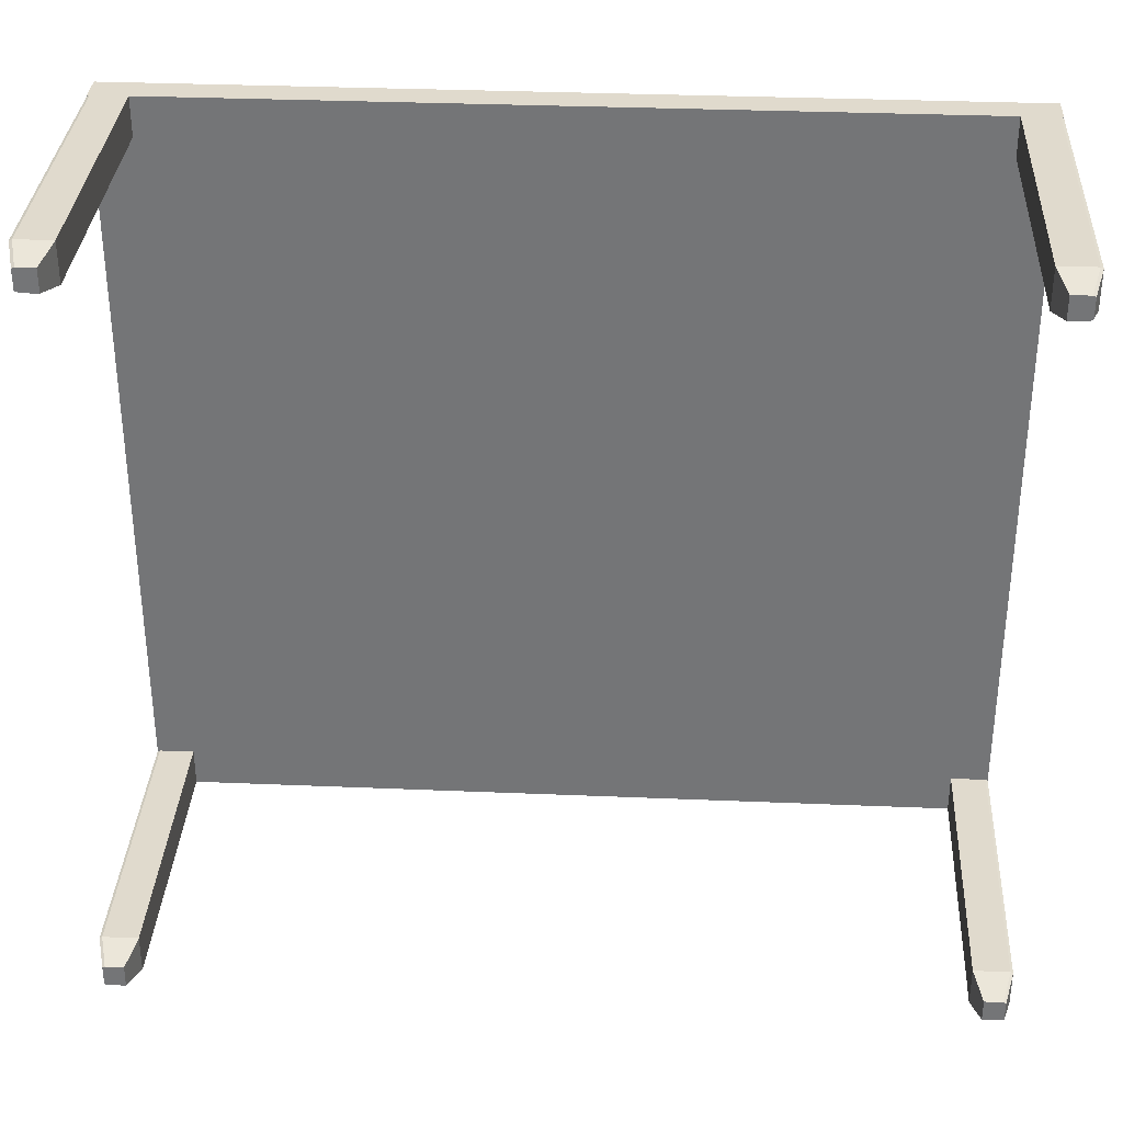
<metadata>
{"format":"obj","ext":"obj","renderer":"f3d","projection":"perspective","resolution":1024,"background":"white","views":[{"elev":33.1,"azim":3.3,"up":"+Z"}]}
</metadata>
<code>
o Cube.095_Cube.144
v -6.075 4.561 6.074
v -6.075 4.561 -4.782
v -6.075 5.066 -4.782
v 6.075 5.066 -4.782
v 3.645 4.561 -4.782
v 1.215 4.561 -4.782
v -1.215 4.561 -4.782
v -3.645 4.561 -4.782
v 6.075 4.561 4.961
v 6.075 4.561 3.849
v 6.075 4.561 -2.556
v 6.075 4.561 -3.669
v -3.645 4.561 6.074
v -1.215 4.561 6.074
v 1.215 4.561 6.074
v 3.645 4.561 6.074
v 1.215 4.561 -3.669
v 1.215 4.561 -2.556
v 1.215 4.561 3.849
v 1.215 4.561 4.961
v 3.645 4.561 -3.669
v 3.645 4.561 -2.556
v 3.645 4.561 3.849
v 3.645 4.561 4.961
v -4.86 4.561 -4.782
v 5.544 4.561 6.074
v 5.544 4.561 -4.782
v 2.43 4.561 -4.782
v -2.43 4.561 -4.782
v 6.075 4.561 4.405
v 6.075 4.561 3.292
v 6.075 4.561 -3.113
v -4.86 4.561 6.074
v -2.43 4.561 6.074
v 2.43 4.561 6.074
v 1.215 4.561 5.518
v 1.215 4.561 -4.226
v 1.215 4.561 -3.113
v 1.215 4.561 3.292
v 1.215 4.561 4.405
v 3.645 4.561 5.518
v 3.645 4.561 -4.226
v 3.645 4.561 -3.113
v 3.645 4.561 3.292
v 3.645 4.561 4.405
v 2.43 4.561 -3.669
v 2.43 4.561 -2.556
v 2.43 4.561 3.849
v 2.43 4.561 4.961
v 4.86 4.561 -3.669
v 4.86 4.561 -2.556
v 4.86 4.561 3.849
v 4.86 4.561 4.961
v 4.86 4.561 4.405
v 4.86 4.561 3.292
v 4.86 4.561 -3.113
v 5.544 4.561 -4.226
v 2.43 4.561 4.405
v 2.43 4.561 3.292
v 2.43 4.561 -3.113
v 2.43 4.561 -4.226
v 5.664 -0.000725 5.638
v 5.664 -0.000725 -4.346
v 5.664 -0.000725 -4.662
v 5.664 -0.000725 5.954
v 2.43 4.561 5.518
v 5.544 4.561 5.518
v 5.544 4.105 -4.226
v 5.544 3.649 -4.226
v 5.544 3.193 -4.226
v 5.544 2.737 -4.226
v 5.544 2.28 -4.226
v 5.544 1.824 -4.226
v 5.544 1.368 -4.226
v 5.544 0.9117 -4.226
v 5.544 0.4555 -4.226
v 5.544 0.4555 -4.782
v 5.544 0.9117 -4.782
v 5.544 1.368 -4.782
v 5.544 1.824 -4.782
v 5.544 2.28 -4.782
v 5.544 2.737 -4.782
v 5.544 3.193 -4.782
v 5.544 3.649 -4.782
v 5.544 4.105 -4.782
v 5.544 4.105 5.518
v 5.544 3.649 5.518
v 5.544 3.193 5.518
v 5.544 2.737 5.518
v 5.544 2.28 5.518
v 5.544 1.824 5.518
v 5.544 1.368 5.518
v 5.544 0.9117 5.518
v 5.544 0.4555 5.518
v 5.544 4.105 6.074
v 5.544 3.649 6.074
v 5.544 3.193 6.074
v 5.544 2.737 6.074
v 5.544 2.28 6.074
v 5.544 1.824 6.074
v 5.544 1.368 6.074
v 5.544 0.9117 6.074
v 5.544 0.4555 6.074
v 6.075 4.561 -4.765
v 6.038 4.561 -4.782
v 6.075 4.563 -4.782
v 5.918 -0.000725 -4.662
v 5.955 -0.000725 -4.645
v 6.075 4.105 -4.765
v 6.038 4.105 -4.782
v 6.075 3.649 -4.765
v 6.038 3.649 -4.782
v 6.075 3.193 -4.765
v 6.038 3.193 -4.782
v 6.075 2.737 -4.765
v 6.038 2.737 -4.782
v 6.075 2.28 -4.765
v 6.038 2.28 -4.782
v 6.075 1.824 -4.765
v 6.038 1.824 -4.782
v 6.075 1.368 -4.765
v 6.038 1.368 -4.782
v 6.075 0.9117 -4.765
v 6.038 0.9117 -4.782
v 6.038 0.4555 -4.782
v 6.075 0.4555 -4.765
v 6.039 4.561 -4.226
v 6.075 4.561 -4.242
v 6.075 4.561 -4.209
v 5.955 -0.000725 -4.362
v 5.919 -0.000725 -4.346
v 6.075 0.4555 -4.242
v 6.039 0.4555 -4.226
v 6.075 0.9117 -4.242
v 6.039 0.9117 -4.226
v 6.075 1.368 -4.242
v 6.039 1.368 -4.226
v 6.075 1.824 -4.242
v 6.039 1.824 -4.226
v 6.075 2.28 -4.242
v 6.039 2.28 -4.226
v 6.075 2.737 -4.242
v 6.039 2.737 -4.226
v 6.075 3.193 -4.242
v 6.039 3.193 -4.226
v 6.075 3.649 -4.242
v 6.039 3.649 -4.226
v 6.039 4.105 -4.226
v 6.075 4.105 -4.242
v 6.036 4.561 6.074
v 6.075 4.561 6.057
v 6.075 4.563 6.074
v 5.955 -0.000725 5.937
v 5.916 -0.000725 5.954
v 6.075 0.4555 6.057
v 6.036 0.4555 6.074
v 6.075 0.9117 6.057
v 6.036 0.9117 6.074
v 6.075 1.368 6.057
v 6.036 1.368 6.074
v 6.075 1.824 6.057
v 6.036 1.824 6.074
v 6.075 2.28 6.057
v 6.036 2.28 6.074
v 6.075 2.737 6.057
v 6.036 2.737 6.074
v 6.075 3.193 6.057
v 6.036 3.193 6.074
v 6.075 3.649 6.057
v 6.036 3.649 6.074
v 6.036 4.105 6.074
v 6.075 4.105 6.057
v 6.075 4.561 5.544
v 6.019 4.561 5.518
v 6.075 4.561 5.492
v 5.899 -0.000725 5.638
v 5.955 -0.000725 5.664
v 6.075 4.105 5.544
v 6.019 4.105 5.518
v 6.075 3.649 5.544
v 6.019 3.649 5.518
v 6.075 3.193 5.544
v 6.019 3.193 5.518
v 6.075 2.737 5.544
v 6.019 2.737 5.518
v 6.075 2.28 5.544
v 6.019 2.28 5.518
v 6.075 1.824 5.544
v 6.019 1.824 5.518
v 6.075 1.368 5.544
v 6.019 1.368 5.518
v 6.075 0.9117 5.544
v 6.019 0.9117 5.518
v 6.019 0.4555 5.518
v 6.075 0.4555 5.544
v -6.075 5.066 3.292
v 6.075 5.066 3.292
v -6.075 4.993 6.074
v -6.075 5.066 5.767
v -6.075 5.058 5.984
v 6.075 5.066 5.767
v 6.075 4.993 6.074
v 6.075 5.058 5.984
v 6.075 4.561 6.074
v 6.075 4.561 -4.782
v 6.075 5.066 -4.782
v -6.075 5.066 -4.782
v -3.645 4.561 -4.782
v -1.215 4.561 -4.782
v 1.215 4.561 -4.782
v 3.645 4.561 -4.782
v -6.075 4.561 4.961
v -6.075 4.561 3.849
v -6.075 4.561 -2.556
v -6.075 4.561 -3.669
v 3.645 4.561 6.074
v 1.215 4.561 6.074
v -1.215 4.561 6.074
v -3.645 4.561 6.074
v -1.215 4.561 -3.669
v -1.215 4.561 -2.556
v -1.215 4.561 3.849
v -1.215 4.561 4.961
v -3.645 4.561 -3.669
v -3.645 4.561 -2.556
v -3.645 4.561 3.849
v -3.645 4.561 4.961
v 4.86 4.561 -4.782
v -5.544 4.561 6.074
v -5.544 4.561 -4.782
v -2.43 4.561 -4.782
v 0 4.561 -4.782
v 2.43 4.561 -4.782
v -6.075 4.561 4.405
v -6.075 4.561 3.292
v -6.075 4.561 -3.113
v 4.86 4.561 6.074
v 2.43 4.561 6.074
v 0 4.561 6.074
v -2.43 4.561 6.074
v -1.215 4.561 5.518
v -1.215 4.561 -4.226
v -1.215 4.561 -3.113
v -1.215 4.561 3.292
v -1.215 4.561 4.405
v -3.645 4.561 5.518
v -3.645 4.561 -4.226
v -3.645 4.561 -3.113
v -3.645 4.561 3.292
v -3.645 4.561 4.405
v 0 4.561 -3.669
v 0 4.561 -2.556
v 0 4.561 3.849
v 0 4.561 4.961
v -2.43 4.561 -3.669
v -2.43 4.561 -2.556
v -2.43 4.561 3.849
v -2.43 4.561 4.961
v -4.86 4.561 -3.669
v -4.86 4.561 -2.556
v -4.86 4.561 3.849
v -4.86 4.561 4.961
v -4.86 4.561 4.405
v -4.86 4.561 3.292
v -4.86 4.561 -3.113
v -5.544 4.561 -4.226
v -2.43 4.561 4.405
v -2.43 4.561 3.292
v -2.43 4.561 -3.113
v -2.43 4.561 -4.226
v 0 4.561 4.405
v 0 4.561 3.292
v 0 4.561 -3.113
v 0 4.561 -4.226
v -5.664 -0.000725 5.638
v -5.664 -0.000725 -4.346
v -5.664 -0.000725 -4.662
v -5.664 -0.000725 5.954
v -2.43 4.561 5.518
v 0 4.561 5.518
v -5.544 4.561 5.518
v -5.544 4.105 -4.226
v -5.544 3.649 -4.226
v -5.544 3.193 -4.226
v -5.544 2.737 -4.226
v -5.544 2.28 -4.226
v -5.544 1.824 -4.226
v -5.544 1.368 -4.226
v -5.544 0.9117 -4.226
v -5.544 0.4555 -4.226
v -5.544 0.4555 -4.782
v -5.544 0.9117 -4.782
v -5.544 1.368 -4.782
v -5.544 1.824 -4.782
v -5.544 2.28 -4.782
v -5.544 2.737 -4.782
v -5.544 3.193 -4.782
v -5.544 3.649 -4.782
v -5.544 4.105 -4.782
v -5.544 4.105 5.518
v -5.544 3.649 5.518
v -5.544 3.193 5.518
v -5.544 2.737 5.518
v -5.544 2.28 5.518
v -5.544 1.824 5.518
v -5.544 1.368 5.518
v -5.544 0.9117 5.518
v -5.544 0.4555 5.518
v -5.544 4.105 6.074
v -5.544 3.649 6.074
v -5.544 3.193 6.074
v -5.544 2.737 6.074
v -5.544 2.28 6.074
v -5.544 1.824 6.074
v -5.544 1.368 6.074
v -5.544 0.9117 6.074
v -5.544 0.4555 6.074
v -6.075 4.561 -4.765
v -6.038 4.561 -4.782
v -6.075 4.563 -4.782
v -5.918 -0.000725 -4.662
v -5.955 -0.000725 -4.645
v -6.075 4.105 -4.765
v -6.038 4.105 -4.782
v -6.075 3.649 -4.765
v -6.038 3.649 -4.782
v -6.075 3.193 -4.765
v -6.038 3.193 -4.782
v -6.075 2.737 -4.765
v -6.038 2.737 -4.782
v -6.075 2.28 -4.765
v -6.038 2.28 -4.782
v -6.075 1.824 -4.765
v -6.038 1.824 -4.782
v -6.075 1.368 -4.765
v -6.038 1.368 -4.782
v -6.075 0.9117 -4.765
v -6.038 0.9117 -4.782
v -6.038 0.4555 -4.782
v -6.075 0.4555 -4.765
v -6.039 4.561 -4.226
v -6.075 4.561 -4.242
v -6.075 4.561 -4.209
v -5.955 -0.000725 -4.362
v -5.919 -0.000725 -4.346
v -6.075 0.4555 -4.242
v -6.039 0.4555 -4.226
v -6.075 0.9117 -4.242
v -6.039 0.9117 -4.226
v -6.075 1.368 -4.242
v -6.039 1.368 -4.226
v -6.075 1.824 -4.242
v -6.039 1.824 -4.226
v -6.075 2.28 -4.242
v -6.039 2.28 -4.226
v -6.075 2.737 -4.242
v -6.039 2.737 -4.226
v -6.075 3.193 -4.242
v -6.039 3.193 -4.226
v -6.075 3.649 -4.242
v -6.039 3.649 -4.226
v -6.039 4.105 -4.226
v -6.075 4.105 -4.242
v -6.036 4.561 6.074
v -6.075 4.561 6.057
v -6.075 4.563 6.074
v -5.955 -0.000725 5.937
v -5.916 -0.000725 5.954
v -6.075 0.4555 6.057
v -6.036 0.4555 6.074
v -6.075 0.9117 6.057
v -6.036 0.9117 6.074
v -6.075 1.368 6.057
v -6.036 1.368 6.074
v -6.075 1.824 6.057
v -6.036 1.824 6.074
v -6.075 2.28 6.057
v -6.036 2.28 6.074
v -6.075 2.737 6.057
v -6.036 2.737 6.074
v -6.075 3.193 6.057
v -6.036 3.193 6.074
v -6.075 3.649 6.057
v -6.036 3.649 6.074
v -6.036 4.105 6.074
v -6.075 4.105 6.057
v -6.075 4.561 5.544
v -6.019 4.561 5.518
v -6.075 4.561 5.492
v -5.899 -0.000725 5.638
v -5.955 -0.000725 5.664
v -6.075 4.105 5.544
v -6.019 4.105 5.518
v -6.075 3.649 5.544
v -6.019 3.649 5.518
v -6.075 3.193 5.544
v -6.019 3.193 5.518
v -6.075 2.737 5.544
v -6.019 2.737 5.518
v -6.075 2.28 5.544
v -6.019 2.28 5.518
v -6.075 1.824 5.544
v -6.019 1.824 5.518
v -6.075 1.368 5.544
v -6.019 1.368 5.518
v -6.075 0.9117 5.544
v -6.019 0.9117 5.518
v -6.019 0.4555 5.518
v -6.075 0.4555 5.544
v 6.075 5.066 3.292
v -6.075 5.066 3.292
v 6.075 4.993 6.074
v 6.075 5.066 5.767
v 6.075 5.058 5.984
v -6.075 5.066 5.767
v -6.075 4.993 6.074
v -6.075 5.058 5.984
g Cube.095_Cube.144_None
f 105 85 27
f 76 131 133
f 150 95 171
f 123 132 126
f 30 10 202
f 36 239 280
f 41 35 66
f 37 251 274
f 38 252 273
f 39 253 272
f 40 254 271
f 42 46 61
f 43 47 60
f 44 48 59
f 45 49 58
f 57 148 127
f 32 51 56
f 31 52 55
f 30 53 54
f 54 24 45
f 52 45 23
f 10 54 52
f 55 23 44
f 51 44 22
f 11 55 51
f 56 22 43
f 50 43 21
f 12 56 50
f 42 50 21
f 27 42 5
f 172 180 178
f 58 20 40
f 48 40 19
f 23 58 48
f 59 19 39
f 47 39 18
f 22 59 47
f 60 18 38
f 46 38 17
f 21 60 46
f 61 17 37
f 28 37 6
f 5 61 28
f 19 271 253
f 18 272 252
f 17 273 251
f 6 274 232
f 66 15 36
f 49 36 20
f 24 66 49
f 102 156 158
f 125 64 77
f 20 280 254
f 153 154 65
f 77 63 76
f 126 130 108
f 94 65 103
f 85 112 84
f 103 154 156
f 67 16 41
f 53 41 24
f 174 86 67
f 128 109 104
f 149 111 109
f 146 113 111
f 144 115 113
f 142 117 115
f 117 138 119
f 119 136 121
f 121 134 123
f 27 68 57
f 85 69 68
f 84 70 69
f 83 71 70
f 82 72 71
f 72 80 73
f 73 79 74
f 74 78 75
f 75 77 76
f 232 4 6
f 84 114 83
f 83 116 82
f 82 118 81
f 118 80 81
f 120 79 80
f 122 78 79
f 124 77 78
f 130 131 63
f 148 69 147
f 147 70 145
f 145 71 143
f 143 72 141
f 72 139 141
f 73 137 139
f 74 135 137
f 75 133 135
f 67 95 26
f 95 87 96
f 96 88 97
f 97 89 98
f 98 90 99
f 90 100 99
f 91 101 100
f 92 102 101
f 93 103 102
f 151 178 173
f 169 182 180
f 167 184 182
f 165 186 184
f 186 161 188
f 188 159 190
f 190 157 192
f 192 155 195
f 196 201 197
f 95 170 171
f 96 168 170
f 97 166 168
f 98 164 166
f 99 162 164
f 100 160 162
f 101 158 160
f 195 153 177
f 179 87 86
f 181 88 87
f 183 89 88
f 185 90 89
f 187 91 90
f 189 92 91
f 191 93 92
f 193 94 93
f 104 105 106
f 126 107 125
f 109 105 104
f 111 110 109
f 113 112 111
f 115 114 113
f 117 116 115
f 119 118 117
f 121 120 119
f 123 122 121
f 126 124 123
f 12 57 129
f 127 128 129
f 128 148 149
f 132 131 130
f 134 133 132
f 136 135 134
f 138 137 136
f 140 139 138
f 142 141 140
f 144 143 142
f 146 145 144
f 149 147 146
f 194 62 94
f 150 151 152
f 151 171 172
f 155 154 153
f 157 156 155
f 159 158 157
f 161 160 159
f 163 162 161
f 165 164 163
f 167 166 165
f 169 168 167
f 172 170 169
f 175 174 67
f 173 174 175
f 195 176 194
f 178 174 173
f 180 179 178
f 182 181 180
f 184 183 182
f 186 185 184
f 188 187 186
f 190 189 188
f 192 191 190
f 195 193 192
f 32 4 11
f 3 197 4
f 199 203 201
f 200 202 203
f 198 14 239
f 299 319 230
f 345 290 347
f 385 229 364
f 337 346 348
f 389 387 416
f 239 241 280
f 240 246 279
f 251 242 274
f 252 243 273
f 253 244 272
f 254 245 271
f 255 247 270
f 256 248 269
f 257 249 268
f 258 250 267
f 362 266 341
f 260 236 265
f 261 235 264
f 262 234 263
f 227 263 250
f 250 261 226
f 263 213 261
f 226 264 249
f 249 260 225
f 264 214 260
f 225 265 248
f 248 259 224
f 265 215 259
f 247 259 266
f 247 230 208
f 394 386 392
f 223 267 245
f 245 257 222
f 267 226 257
f 222 268 244
f 244 256 221
f 268 225 256
f 221 269 243
f 243 255 220
f 269 224 255
f 220 270 242
f 242 231 209
f 270 208 231
f 271 222 253
f 272 221 252
f 273 220 251
f 274 209 232
f 218 279 241
f 241 258 223
f 279 227 258
f 370 316 372
f 277 339 291
f 280 223 254
f 367 391 278
f 290 277 291
f 322 346 340
f 278 308 317
f 299 326 324
f 368 317 370
f 219 281 246
f 246 262 227
f 300 388 281
f 323 342 318
f 325 363 323
f 327 360 325
f 329 358 327
f 331 356 329
f 331 352 354
f 333 350 352
f 335 348 350
f 282 230 266
f 283 299 282
f 284 298 283
f 285 297 284
f 286 296 285
f 286 294 295
f 287 293 294
f 288 292 293
f 289 291 292
f 232 209 207
f 298 328 326
f 297 330 328
f 296 332 330
f 294 332 295
f 293 334 294
f 292 336 293
f 291 338 292
f 344 322 276
f 362 283 282
f 361 284 283
f 359 285 284
f 357 286 285
f 353 286 355
f 351 287 353
f 349 288 351
f 347 289 349
f 309 281 229
f 309 301 300
f 310 302 301
f 311 303 302
f 312 304 303
f 314 304 313
f 315 305 314
f 316 306 315
f 317 307 316
f 392 365 387
f 396 383 394
f 398 381 396
f 400 379 398
f 400 375 377
f 402 373 375
f 404 371 373
f 406 369 371
f 415 410 411
f 384 309 385
f 382 310 384
f 380 311 382
f 378 312 380
f 376 313 378
f 374 314 376
f 374 316 315
f 409 367 369
f 301 393 300
f 302 395 301
f 303 397 302
f 304 399 303
f 305 401 304
f 306 403 305
f 307 405 306
f 308 407 307
f 318 320 319
f 340 321 322
f 319 323 318
f 324 325 323
f 326 327 325
f 328 329 327
f 330 331 329
f 332 333 331
f 334 335 333
f 336 337 335
f 338 340 337
f 343 266 215
f 341 343 342
f 362 342 363
f 345 346 344
f 347 348 346
f 349 350 348
f 351 352 350
f 353 354 352
f 355 356 354
f 357 358 356
f 359 360 358
f 361 363 360
f 275 408 308
f 364 366 365
f 385 365 386
f 368 369 367
f 370 371 369
f 372 373 371
f 374 375 373
f 376 377 375
f 378 379 377
f 380 381 379
f 382 383 381
f 384 386 383
f 281 389 212
f 387 389 388
f 409 390 391
f 388 392 387
f 393 394 392
f 395 396 394
f 397 398 396
f 399 400 398
f 401 402 400
f 403 404 402
f 405 406 404
f 407 409 406
f 236 214 207
f 411 206 207
f 417 413 415
f 416 414 417
f 239 217 412
f 105 110 85
f 76 63 131
f 150 26 95
f 123 134 132
f 10 31 197
f 197 201 202
f 201 203 202
f 202 152 173
f 197 202 10
f 152 151 173
f 175 9 202
f 9 30 202
f 175 202 173
f 36 15 239
f 41 16 35
f 37 17 251
f 38 18 252
f 39 19 253
f 40 20 254
f 42 21 46
f 43 22 47
f 44 23 48
f 45 24 49
f 57 68 148
f 32 11 51
f 31 10 52
f 30 9 53
f 54 53 24
f 52 54 45
f 10 30 54
f 55 52 23
f 51 55 44
f 11 31 55
f 56 51 22
f 50 56 43
f 12 32 56
f 42 57 50
f 27 57 42
f 172 169 180
f 58 49 20
f 48 58 40
f 23 45 58
f 59 48 19
f 47 59 39
f 22 44 59
f 60 47 18
f 46 60 38
f 21 43 60
f 61 46 17
f 28 61 37
f 5 42 61
f 19 40 271
f 18 39 272
f 17 38 273
f 6 37 274
f 66 35 15
f 49 66 36
f 24 41 66
f 102 103 156
f 125 107 64
f 20 36 280
f 65 62 177
f 62 176 177
f 177 153 65
f 77 64 63
f 126 132 130
f 94 62 65
f 85 110 112
f 103 65 154
f 67 26 16
f 53 67 41
f 174 179 86
f 128 149 109
f 149 146 111
f 146 144 113
f 144 142 115
f 142 140 117
f 117 140 138
f 119 138 136
f 121 136 134
f 27 85 68
f 85 84 69
f 84 83 70
f 83 82 71
f 82 81 72
f 72 81 80
f 73 80 79
f 74 79 78
f 75 78 77
f 25 2 3
f 3 4 232
f 4 106 27
f 3 29 8
f 106 105 27
f 5 28 4
f 28 6 4
f 5 4 27
f 25 3 8
f 29 3 7
f 3 232 7
f 84 112 114
f 83 114 116
f 82 116 118
f 118 120 80
f 120 122 79
f 122 124 78
f 124 125 77
f 63 64 108
f 64 107 108
f 108 130 63
f 148 68 69
f 147 69 70
f 145 70 71
f 143 71 72
f 72 73 139
f 73 74 137
f 74 75 135
f 75 76 133
f 67 86 95
f 95 86 87
f 96 87 88
f 97 88 89
f 98 89 90
f 90 91 100
f 91 92 101
f 92 93 102
f 93 94 103
f 151 172 178
f 169 167 182
f 167 165 184
f 165 163 186
f 186 163 161
f 188 161 159
f 190 159 157
f 192 157 155
f 196 199 201
f 95 96 170
f 96 97 168
f 97 98 166
f 98 99 164
f 99 100 162
f 100 101 160
f 101 102 158
f 195 155 153
f 179 181 87
f 181 183 88
f 183 185 89
f 185 187 90
f 187 189 91
f 189 191 92
f 191 193 93
f 193 194 94
f 126 108 107
f 109 110 105
f 111 112 110
f 113 114 112
f 115 116 114
f 117 118 116
f 119 120 118
f 121 122 120
f 123 124 122
f 126 125 124
f 50 57 12
f 57 127 129
f 128 127 148
f 132 133 131
f 134 135 133
f 136 137 135
f 138 139 137
f 140 141 139
f 142 143 141
f 144 145 143
f 146 147 145
f 149 148 147
f 194 176 62
f 151 150 171
f 155 156 154
f 157 158 156
f 159 160 158
f 161 162 160
f 163 164 162
f 165 166 164
f 167 168 166
f 169 170 168
f 172 171 170
f 67 53 9
f 9 175 67
f 195 177 176
f 178 179 174
f 180 181 179
f 182 183 181
f 184 185 183
f 186 187 185
f 188 189 187
f 190 191 189
f 192 193 191
f 195 194 193
f 128 104 106
f 106 4 128
f 4 197 11
f 128 4 129
f 197 31 11
f 32 12 4
f 12 129 4
f 3 196 197
f 199 200 203
f 200 198 202
f 26 150 152
f 152 202 26
f 202 198 239
f 26 202 16
f 198 1 33
f 13 34 198
f 34 14 198
f 198 33 13
f 16 202 35
f 15 35 202
f 15 202 239
f 299 324 319
f 345 276 290
f 385 309 229
f 337 340 346
f 411 235 213
f 234 212 416
f 212 389 416
f 234 416 213
f 411 213 416
f 417 415 416
f 415 411 416
f 366 416 387
f 387 365 366
f 239 218 241
f 240 219 246
f 251 220 242
f 252 221 243
f 253 222 244
f 254 223 245
f 255 224 247
f 256 225 248
f 257 226 249
f 258 227 250
f 362 282 266
f 260 214 236
f 261 213 235
f 262 212 234
f 227 262 263
f 250 263 261
f 263 234 213
f 226 261 264
f 249 264 260
f 264 235 214
f 225 260 265
f 248 265 259
f 265 236 215
f 247 224 259
f 247 266 230
f 394 383 386
f 223 258 267
f 245 267 257
f 267 250 226
f 222 257 268
f 244 268 256
f 268 249 225
f 221 256 269
f 243 269 255
f 269 248 224
f 220 255 270
f 242 270 231
f 270 247 208
f 271 245 222
f 272 244 221
f 273 243 220
f 274 242 209
f 218 240 279
f 241 279 258
f 279 246 227
f 370 317 316
f 277 321 339
f 280 241 223
f 390 275 391
f 275 278 391
f 278 368 367
f 290 276 277
f 322 344 346
f 278 275 308
f 299 298 326
f 368 278 317
f 219 229 281
f 246 281 262
f 300 393 388
f 323 363 342
f 325 360 363
f 327 358 360
f 329 356 358
f 331 354 356
f 331 333 352
f 333 335 350
f 335 337 348
f 282 299 230
f 283 298 299
f 284 297 298
f 285 296 297
f 286 295 296
f 286 287 294
f 287 288 293
f 288 289 292
f 289 290 291
f 206 205 228
f 211 233 206
f 233 210 206
f 206 232 207
f 206 228 211
f 320 207 230
f 230 319 320
f 209 231 207
f 231 208 207
f 207 208 230
f 210 232 206
f 298 297 328
f 297 296 330
f 296 295 332
f 294 334 332
f 293 336 334
f 292 338 336
f 291 339 338
f 321 277 322
f 277 276 322
f 276 345 344
f 362 361 283
f 361 359 284
f 359 357 285
f 357 355 286
f 353 287 286
f 351 288 287
f 349 289 288
f 347 290 289
f 309 300 281
f 309 310 301
f 310 311 302
f 311 312 303
f 312 313 304
f 314 305 304
f 315 306 305
f 316 307 306
f 317 308 307
f 392 386 365
f 396 381 383
f 398 379 381
f 400 377 379
f 400 402 375
f 402 404 373
f 404 406 371
f 406 409 369
f 415 413 410
f 384 310 309
f 382 311 310
f 380 312 311
f 378 313 312
f 376 314 313
f 374 315 314
f 374 372 316
f 409 391 367
f 301 395 393
f 302 397 395
f 303 399 397
f 304 401 399
f 305 403 401
f 306 405 403
f 307 407 405
f 308 408 407
f 340 339 321
f 319 324 323
f 324 326 325
f 326 328 327
f 328 330 329
f 330 332 331
f 332 334 333
f 334 336 335
f 336 338 337
f 338 339 340
f 341 266 343
f 266 259 215
f 362 341 342
f 345 347 346
f 347 349 348
f 349 351 350
f 351 353 352
f 353 355 354
f 355 357 356
f 357 359 358
f 359 361 360
f 361 362 363
f 275 390 408
f 385 364 365
f 368 370 369
f 370 372 371
f 372 374 373
f 374 376 375
f 376 378 377
f 378 380 379
f 380 382 381
f 382 384 383
f 384 385 386
f 212 262 281
f 281 388 389
f 409 408 390
f 388 393 392
f 393 395 394
f 395 397 396
f 397 399 398
f 399 401 400
f 401 403 402
f 403 405 404
f 405 407 406
f 407 408 409
f 320 318 342
f 343 215 207
f 215 236 207
f 343 207 342
f 320 342 207
f 411 207 214
f 214 235 411
f 411 410 206
f 417 414 413
f 416 412 414
f 366 364 229
f 219 240 416
f 240 218 416
f 416 218 239
f 366 229 416
f 229 219 416
f 412 416 239
f 237 204 412
f 217 238 412
f 238 216 412
f 216 237 412

</code>
